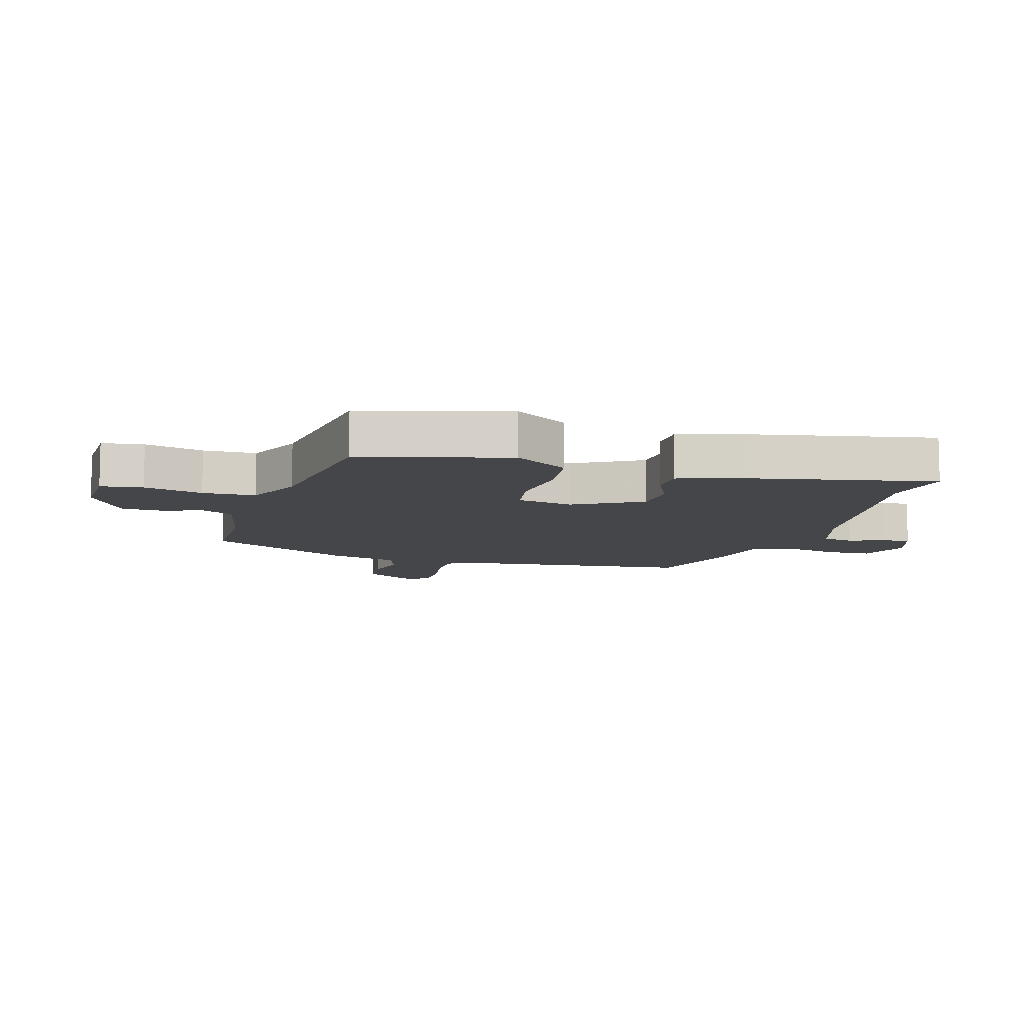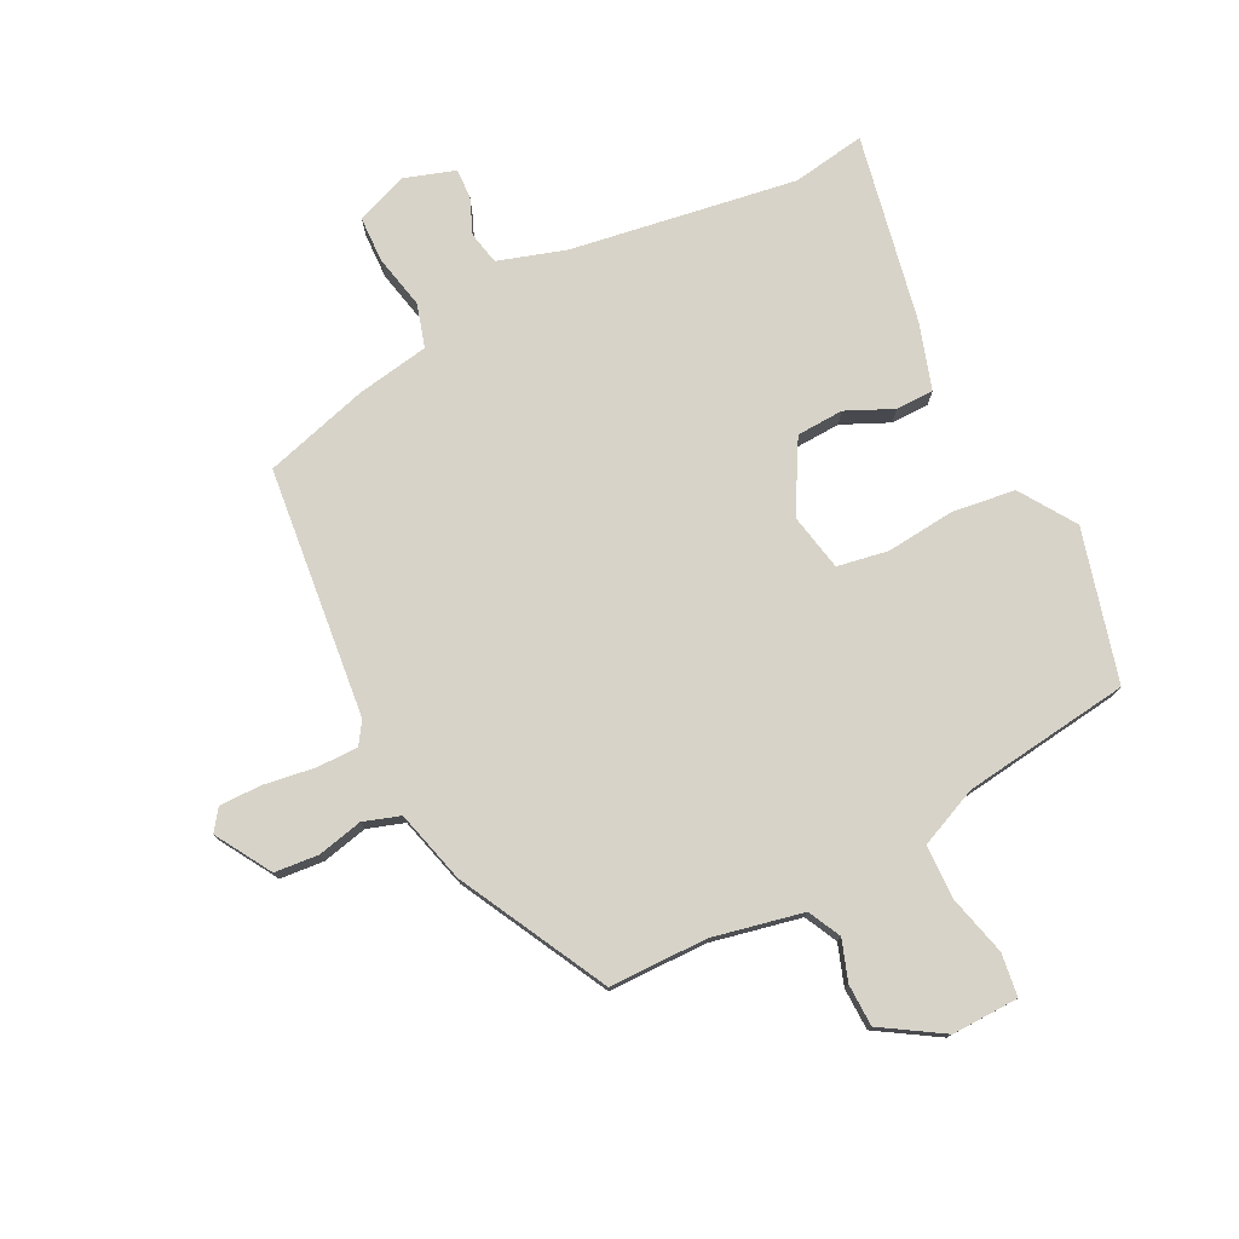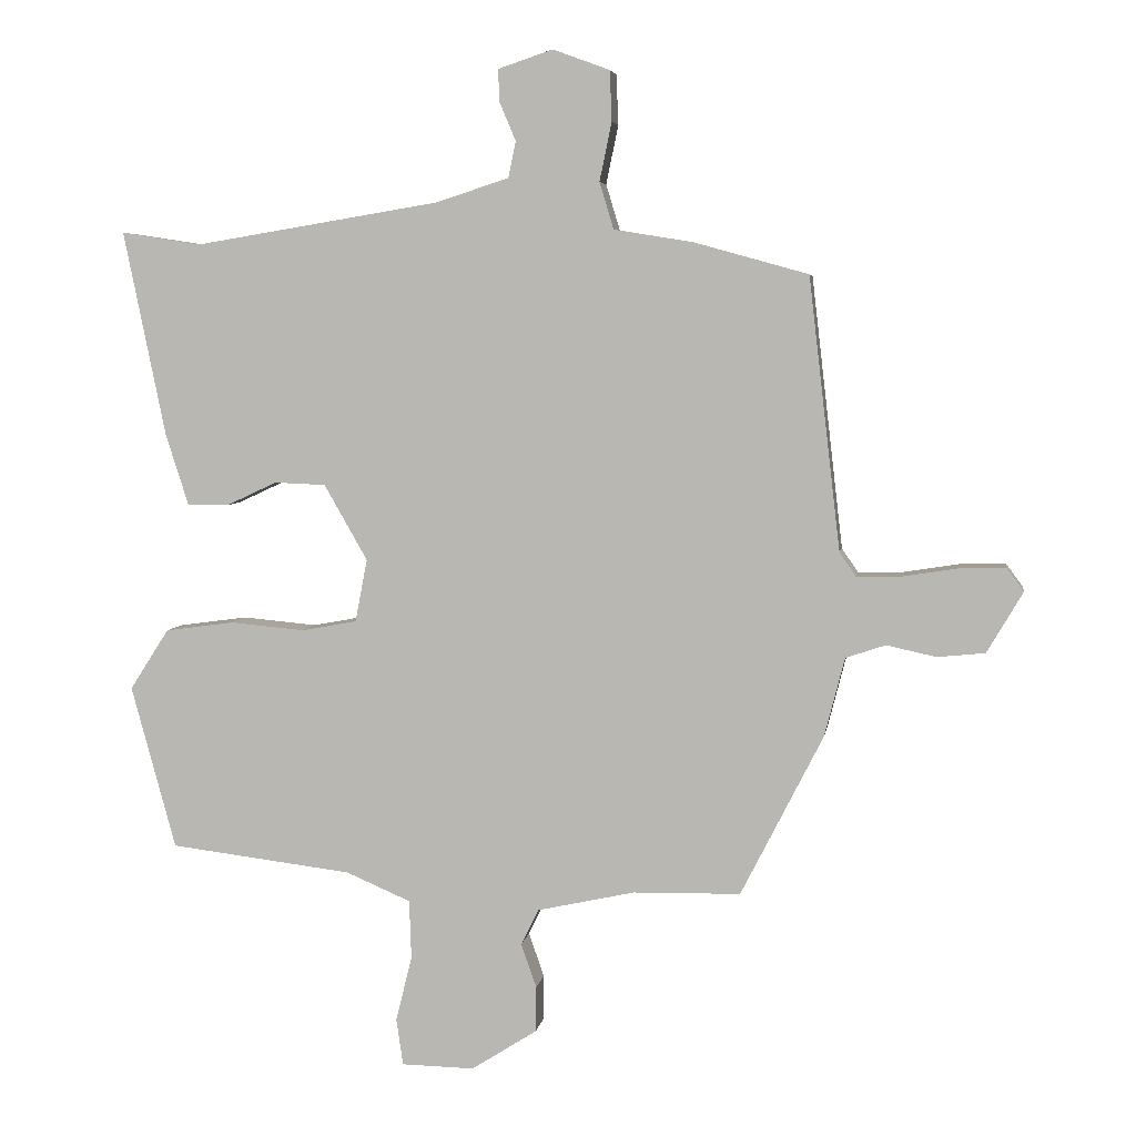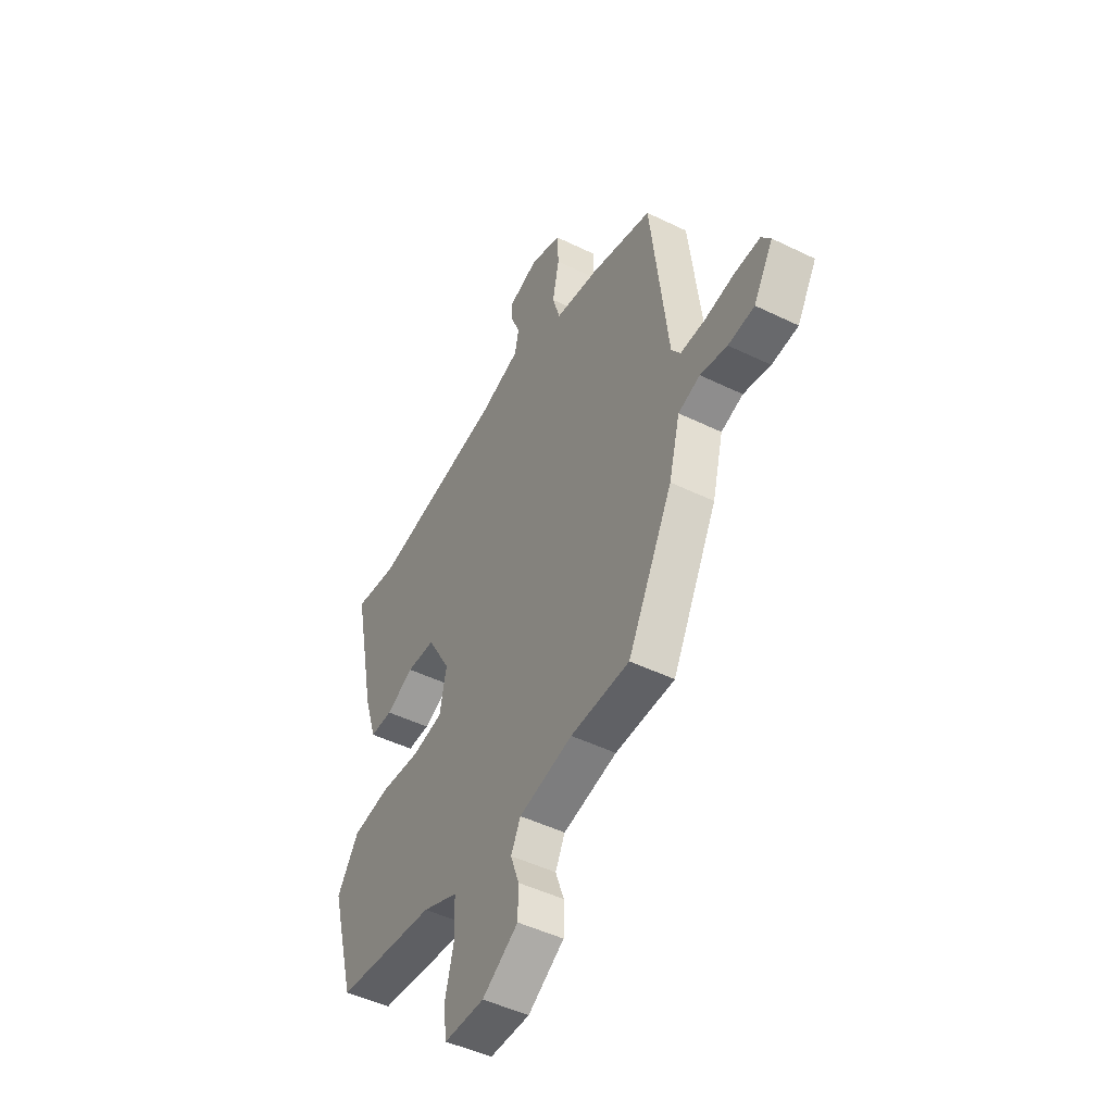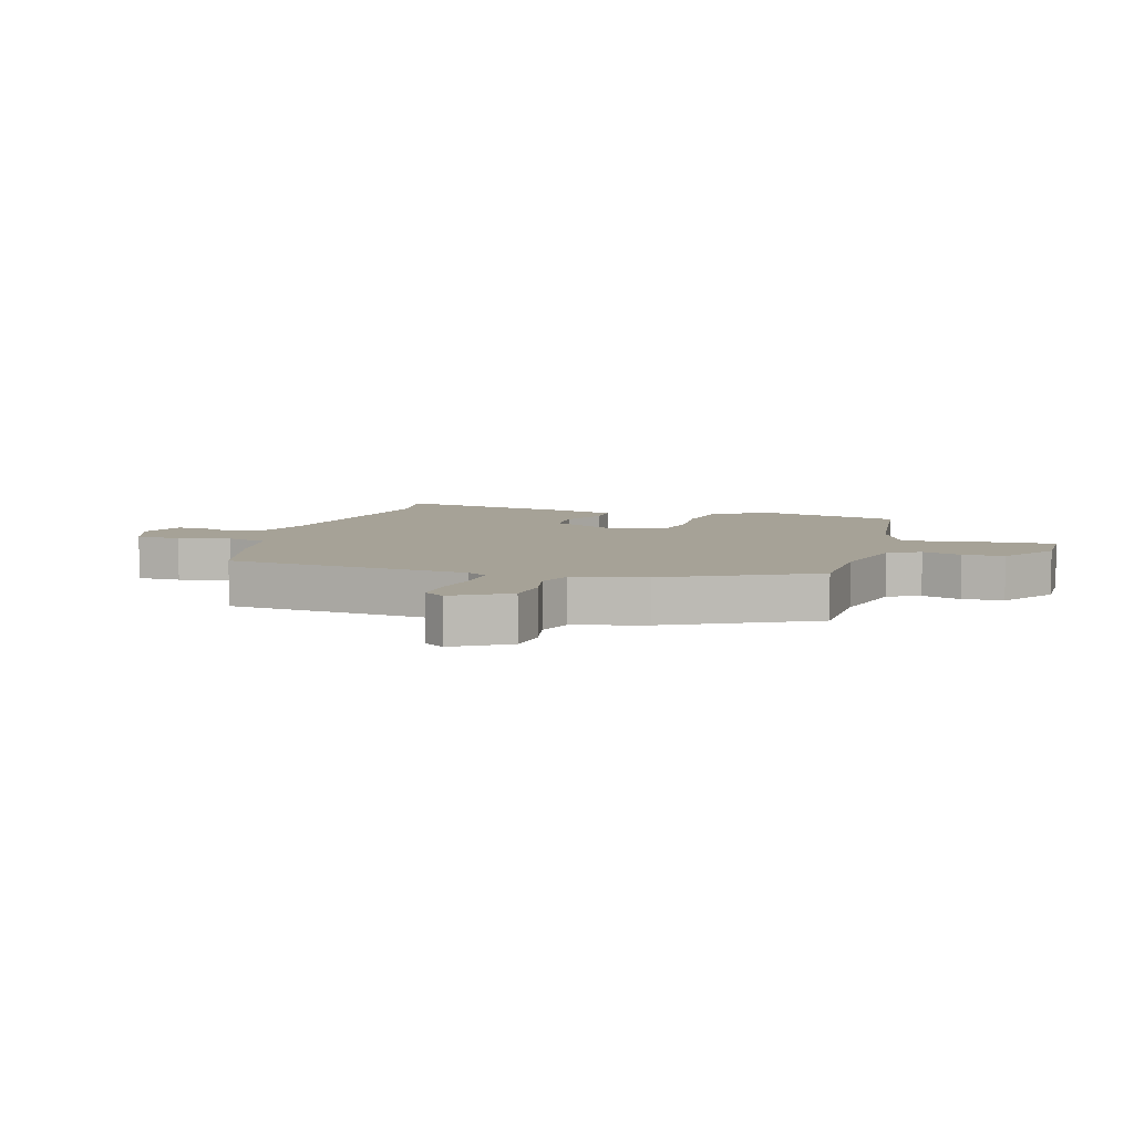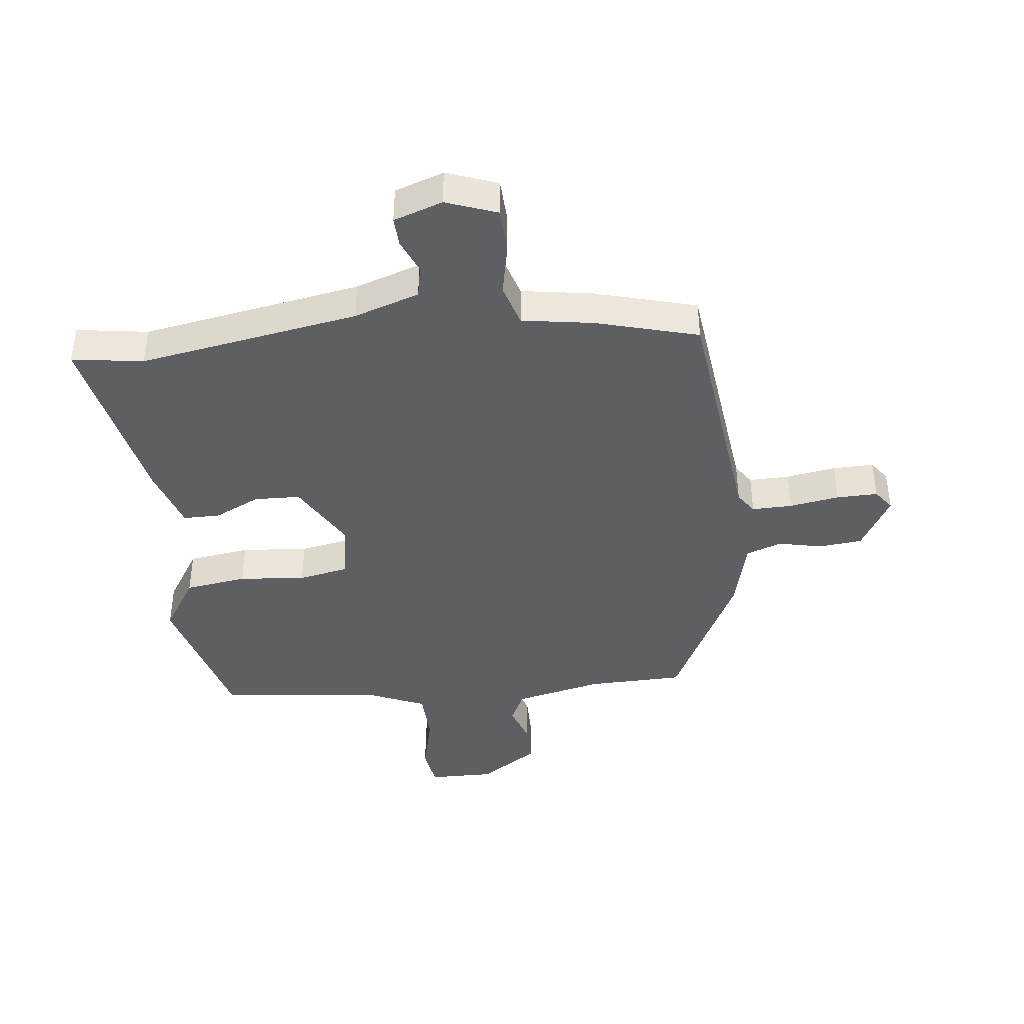
<metadata>
{"format":"obj","ext":"obj","renderer":"f3d","projection":"perspective","resolution":1024,"background":"white","views":[{"elev":-9.5,"azim":-106.7,"up":"+Y"},{"elev":77.1,"azim":152.8,"up":"+Y"},{"elev":5.3,"azim":8.9,"up":"+Z"},{"elev":-47.7,"azim":61.2,"up":"+Z"},{"elev":6.5,"azim":106.4,"up":"+Y"},{"elev":-41.5,"azim":6.7,"up":"+Y"}]}
</metadata>
<code>
v -0.479 0.07 -0.426
v -0.545 0.07 -0.184
v -0.487 0.07 -0.094
v -0.385 0.07 -0.08
v -0.275 0.07 -0.09
v -0.193 0.07 -0.075
v -0.175 0.07 0.018
v -0.239 0.07 0.13
v -0.315 0.07 0.133
v -0.39 0.07 0.098
v -0.451 0.07 0.098
v -0.485 0.07 0.204
v -0.547 0.07 0.507
v -0.429 0.07 0.489
v -0.066 0.07 0.549
v 0.042 0.07 0.584
v 0.053 0.07 0.637
v 0.029 0.07 0.694
v 0.027 0.07 0.742
v 0.108 0.07 0.769
v 0.192 0.07 0.738
v 0.195 0.07 0.664
v 0.177 0.07 0.577
v 0.198 0.07 0.508
v 0.315 0.07 0.489
v 0.484 0.07 0.442
v 0.531 0.07 0.039
v 0.555 0.07 0.004
v 0.622 0.07 0.005
v 0.704 0.07 0.018
v 0.772 0.07 0.019
v 0.797 0.07 -0.015
v 0.744 0.07 -0.105
v 0.673 0.07 -0.112
v 0.6 0.07 -0.096
v 0.541 0.07 -0.116
v 0.511 0.07 -0.233
v 0.389 0.07 -0.472
v 0.23 0.07 -0.475
v 0.085 0.07 -0.507
v 0.059 0.07 -0.56
v 0.082 0.07 -0.625
v 0.081 0.07 -0.693
v -0.016 0.07 -0.755
v -0.124 0.07 -0.753
v -0.134 0.07 -0.684
v -0.11 0.07 -0.587
v -0.113 0.07 -0.5
v -0.209 0.07 -0.459
v -0.479 0 -0.426
v -0.545 0 -0.184
v -0.487 0 -0.094
v -0.385 0 -0.08
v -0.275 0 -0.09
v -0.193 0 -0.075
v -0.175 0 0.018
v -0.239 0 0.13
v -0.315 0 0.133
v -0.39 0 0.098
v -0.451 0 0.098
v -0.485 0 0.204
v -0.547 0 0.507
v -0.429 0 0.489
v -0.066 0 0.549
v 0.042 0 0.584
v 0.053 0 0.637
v 0.029 0 0.694
v 0.027 0 0.742
v 0.108 0 0.769
v 0.192 0 0.738
v 0.195 0 0.664
v 0.177 0 0.577
v 0.198 0 0.508
v 0.315 0 0.489
v 0.484 0 0.442
v 0.531 0 0.039
v 0.555 0 0.004
v 0.622 0 0.005
v 0.704 0 0.018
v 0.772 0 0.019
v 0.797 0 -0.015
v 0.744 0 -0.105
v 0.673 0 -0.112
v 0.6 0 -0.096
v 0.541 0 -0.116
v 0.511 0 -0.233
v 0.389 0 -0.472
v 0.23 0 -0.475
v 0.085 0 -0.507
v 0.059 0 -0.56
v 0.082 0 -0.625
v 0.081 0 -0.693
v -0.016 0 -0.755
v -0.124 0 -0.753
v -0.134 0 -0.684
v -0.11 0 -0.587
v -0.113 0 -0.5
v -0.209 0 -0.459
f 45 46 47
f 44 45 47
f 43 44 47
f 42 43 47
f 41 42 47
f 40 41 47 48
f 39 40 48 49
f 1 2 3
f 49 1 3
f 39 49 3
f 38 39 3
f 37 38 3
f 36 37 3
f 33 34 35
f 32 33 35
f 31 32 35
f 30 31 35
f 29 30 35
f 28 29 35 36
f 24 25 26 27
f 24 27 28 36
f 21 22 23
f 20 21 23
f 19 20 23
f 18 19 23
f 17 18 23
f 16 17 23 24
f 15 16 24 36
f 12 13 14
f 11 12 14
f 10 11 14
f 9 10 14
f 8 9 14 15
f 7 8 15 36
f 3 4 5
f 36 3 5
f 36 5 6
f 6 7 36
f 96 95 94
f 96 94 93
f 96 93 92
f 96 92 91
f 96 91 90
f 97 96 90 89
f 98 97 89 88
f 52 51 50
f 52 50 98
f 52 98 88
f 52 88 87
f 52 87 86
f 52 86 85
f 84 83 82
f 84 82 81
f 84 81 80
f 84 80 79
f 84 79 78
f 85 84 78 77
f 76 75 74 73
f 85 77 76 73
f 72 71 70
f 72 70 69
f 72 69 68
f 72 68 67
f 72 67 66
f 73 72 66 65
f 85 73 65 64
f 63 62 61
f 63 61 60
f 63 60 59
f 63 59 58
f 64 63 58 57
f 85 64 57 56
f 54 53 52
f 54 52 85
f 55 54 85
f 85 56 55
f 1 50 51 2
f 2 51 52 3
f 3 52 53 4
f 4 53 54 5
f 5 54 55 6
f 6 55 56 7
f 7 56 57 8
f 8 57 58 9
f 9 58 59 10
f 10 59 60 11
f 11 60 61 12
f 12 61 62 13
f 13 62 63 14
f 14 63 64 15
f 15 64 65 16
f 16 65 66 17
f 17 66 67 18
f 18 67 68 19
f 19 68 69 20
f 20 69 70 21
f 21 70 71 22
f 22 71 72 23
f 23 72 73 24
f 24 73 74 25
f 25 74 75 26
f 26 75 76 27
f 27 76 77 28
f 28 77 78 29
f 29 78 79 30
f 30 79 80 31
f 31 80 81 32
f 32 81 82 33
f 33 82 83 34
f 34 83 84 35
f 35 84 85 36
f 36 85 86 37
f 37 86 87 38
f 38 87 88 39
f 39 88 89 40
f 40 89 90 41
f 41 90 91 42
f 42 91 92 43
f 43 92 93 44
f 44 93 94 45
f 45 94 95 46
f 46 95 96 47
f 47 96 97 48
f 48 97 98 49
f 49 98 50 1

</code>
